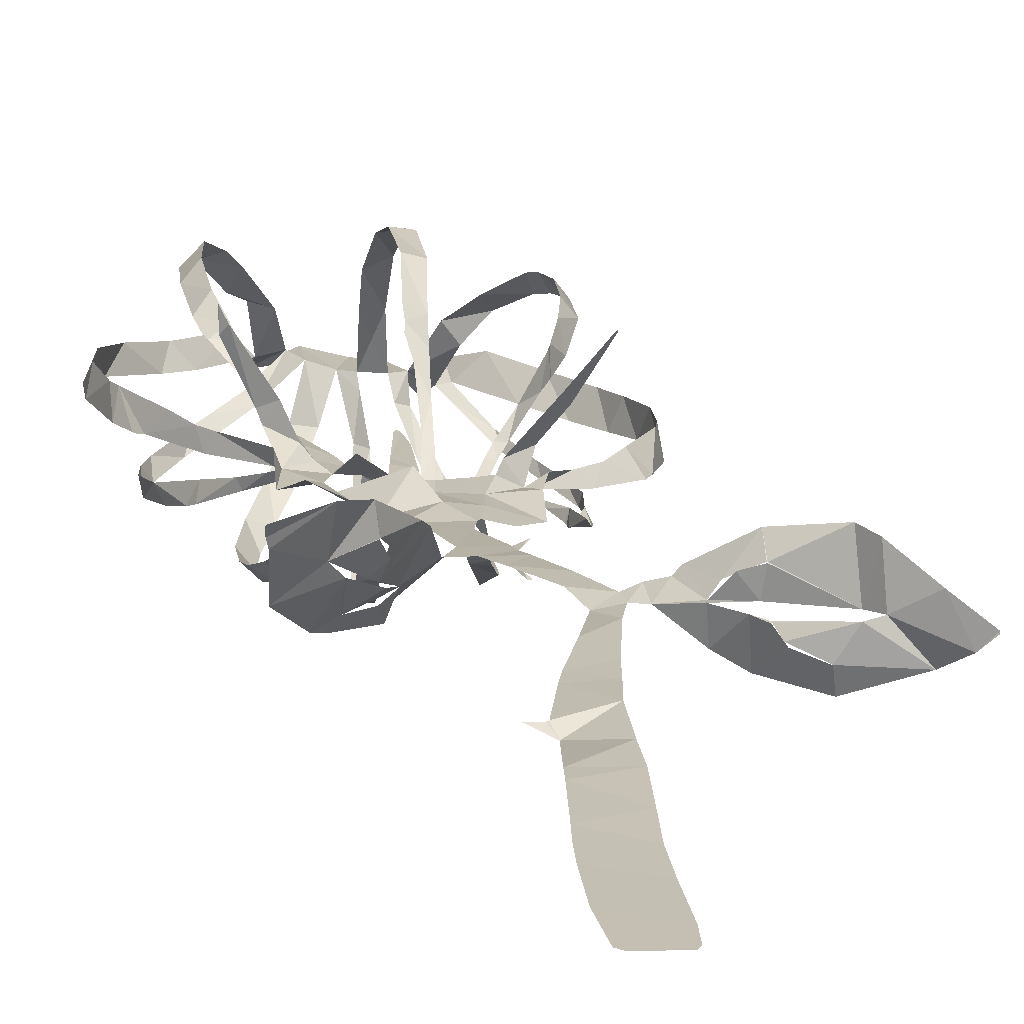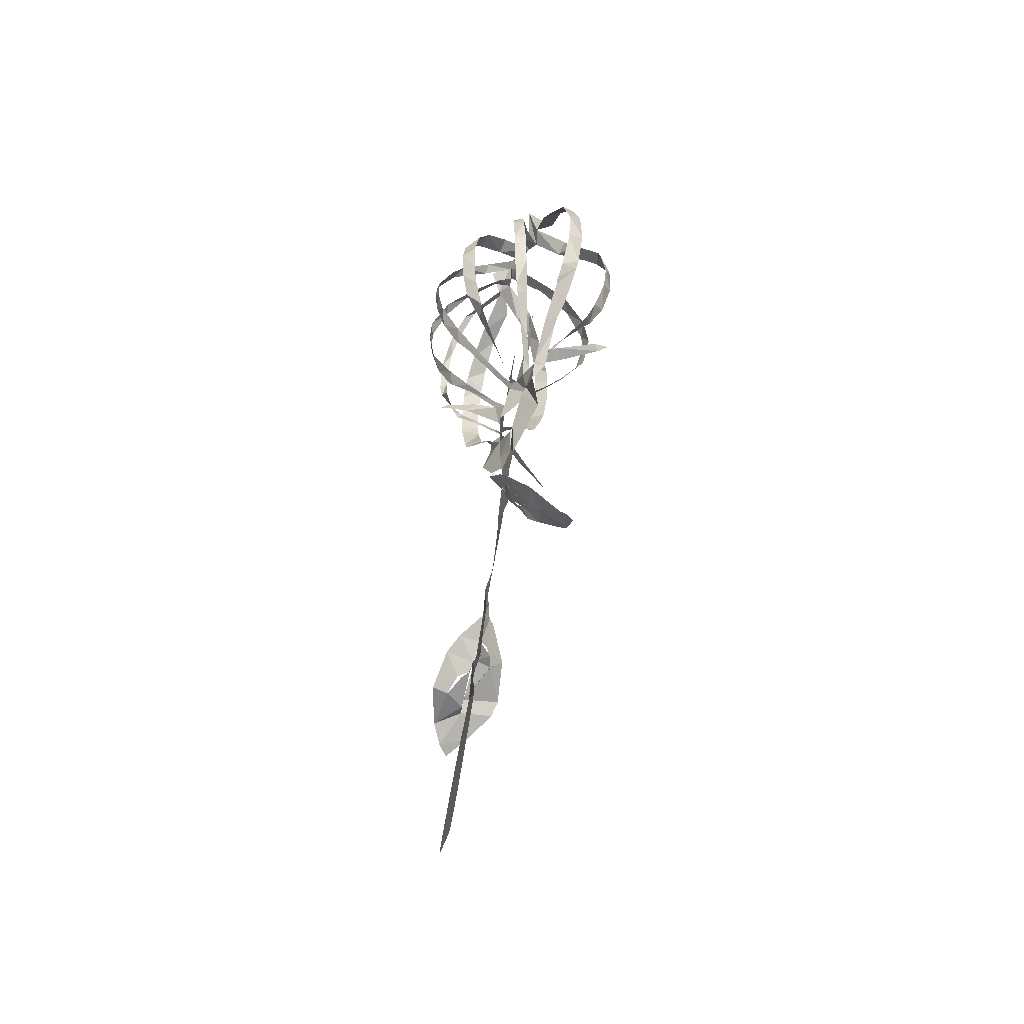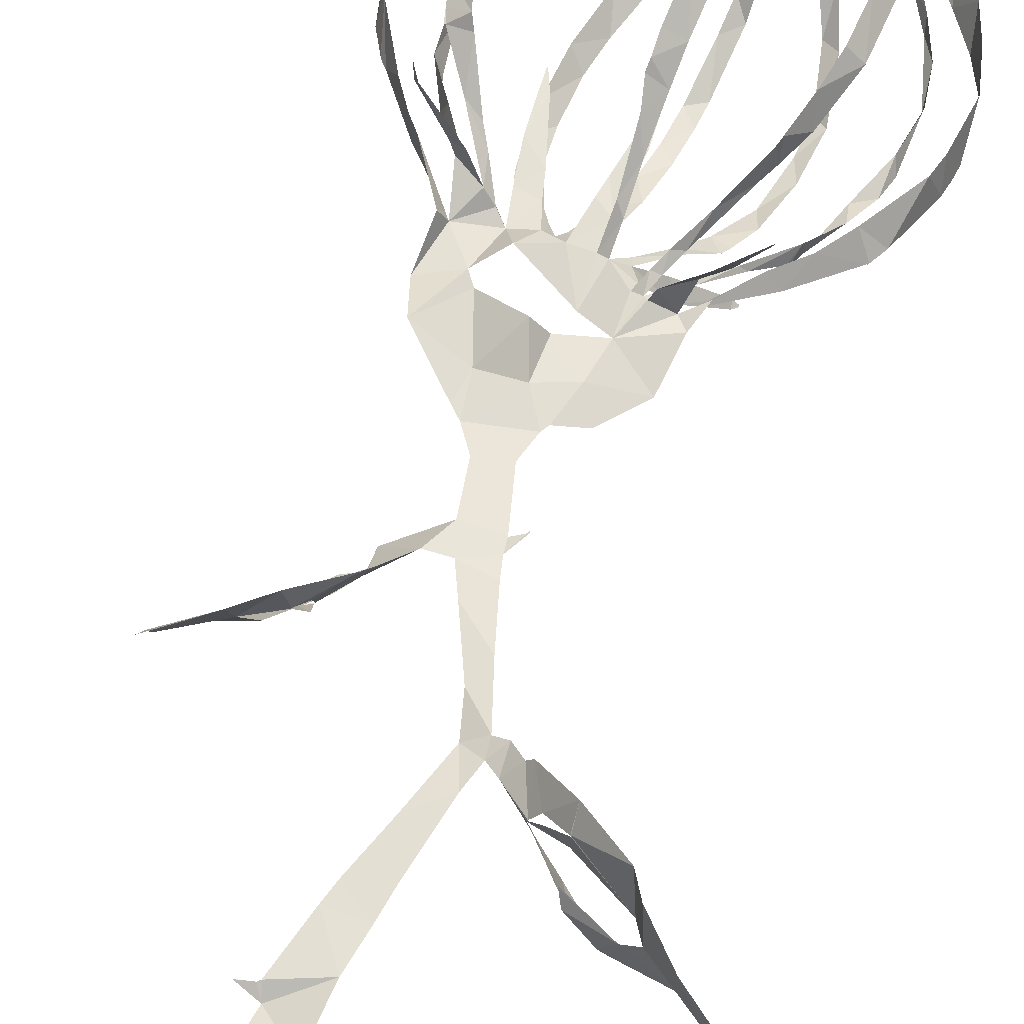
<metadata>
{"format":"obj","ext":"obj","renderer":"f3d","projection":"perspective","resolution":1024,"background":"white","views":[{"elev":9.6,"azim":-11.7,"up":"+Z"},{"elev":-44.5,"azim":-108.0,"up":"+Y"},{"elev":54.9,"azim":18.4,"up":"+Z"}]}
</metadata>
<code>
v -14.48 10.23 4.592
v -14.12 9.274 4.455
v -11.98 5.212 3.673
v -10.89 3.555 3.128
v -10.02 2.45 2.938
v -7.657 -1.535 2.618
v -7.995 -4.571 0.971
v -7.033 -7.788 1.951
v -3.701 -11.09 0.6076
v -3.006 -11.76 0.3621
v -1.899 -13.49 0.251
v -1.388 -17.06 0.06631
v -5.045 -18.02 -2.533
v -5.166 -19.01 -3.072
v -8.317 -21.65 -2.891
v -9.223 -22.55 -2.643
v -11.6 -26.01 -0.6895
v -12.02 -28.99 2.413
v -12.19 -29.33 2.998
v -12.33 -30.03 3.574
v -12.28 -30.07 3.682
v -12.25 -30.08 3.701
v -8.789 -27.86 4.256
v -6.79 -25.9 3.944
v -4.094 -22.79 2.388
v -3.493 -21.86 1.932
v -2.47 -19.12 -0.03482
v -0.7696 -19.13 -0.03339
v 0.1274 -21.25 -0.1268
v 1.912 -25.55 -0.3849
v 2.518 -28.15 -1.025
v 1.065 -32.35 -1.342
v -0.4788 -36.07 -2.045
v -0.9697 -37.51 -2.273
v -2.242 -41.66 -2.91
v -2.433 -41.82 -2.927
v -3.465 -42.06 -2.853
v -3.478 -42.07 -2.852
v -1.982 -42.47 -3.603
v -2.838 -47.06 -3.661
v -3.062 -48.46 -3.833
v -3.836 -52.95 -4.529
v -4.17 -54.79 -4.814
v -4.457 -56.85 -5.118
v -4.881 -60.98 -5.709
v -4.888 -64.78 -6.236
v -4.485 -65.19 -6.287
v -1.911 -65.52 -6.301
v -1.624 -65.1 -6.238
v -1.334 -63.26 -5.977
v -1.037 -58.93 -5.363
v -0.7405 -55.55 -4.856
v -0.1966 -52.05 -4.268
v 0.4312 -47.89 -3.567
v 0.6819 -44.92 -3.105
v 1.126 -40.68 -2.416
v 1.736 -37.88 -2.071
v 2.209 -35.55 -1.716
v 3.397 -30.75 -0.9074
v 4.037 -28.95 -0.5874
v 4.966 -29.7 -0.5394
v 7.238 -31.14 -2.372
v 8.873 -32.31 -3.294
v 11.93 -35.07 -3.907
v 15.96 -36.66 -2.556
v 17.21 -38.38 -1.517
v 18.01 -39.09 -0.6093
v 18.06 -39.02 -0.4673
v 15.95 -37.87 1.253
v 13.67 -35.93 3.25
v 12.83 -34.55 3.688
v 9.438 -31.73 3.126
v 6.488 -29.15 1.097
v 6.019 -29.05 0.5706
v 4.972 -28 0.1597
v 3.958 -27.73 -0.3087
v 3.932 -27.69 -0.3106
v 2.739 -23.69 -0.03996
v 1.67 -19.71 0.03871
v 1.343 -18.23 0.002329
v 2.198 -16.89 0.2766
v 2.176 -16.77 0.3304
v 2.086 -16.93 0.2964
v 1.248 -17.24 0.04633
v 0.2494 -13.05 0.1703
v 0.8152 -11.06 0.2278
v 1.113 -10.53 0.2072
v 2.991 -9.667 -0.3585
v 5.189 -6.702 -0.7219
v 5.747 -3.189 0.3414
v 6.448 -1.328 0.9153
v 8.329 1.466 0.5345
v 10.34 3.321 0.6031
v 11.98 5.264 1.039
v 14.51 9.128 1.452
v 14.97 10.72 1.515
v 15.56 14.81 1.673
v 14.83 18.06 1.849
v 13.94 20.64 2.008
v 11.81 24.48 2.505
v 8.923 27.04 3.369
v 7.07 30.39 2.59
v 5.67 30.58 0.3753
v 3.756 31.34 2.396
v 1.739 31.53 2.626
v -1.125 31.82 3.319
v -4.377 31.41 2.082
v -5.562 28.5 4.732
v -9.303 26.26 4.507
v -12.22 22.97 4.922
v -14.12 19.06 5.166
v -14.88 14.49 5.052
v -7.189 -1.141 1.476
v -7.757 1.519 3.317
v -8.072 1.635 4.179
v -9.863 1.745 7.927
v -9.922 1.744 9.482
v -9.885 1.677 9.478
v -9.439 1.167 8.527
v -6.931 0.941 4.655
v -5.978 0.6483 2.479
v -8.038 3.844 4.993
v -9.819 6.27 7.129
v -9.913 6.265 7.149
v -13.15 6.51 2.29
v -10.54 2.898 1.734
v -7.55 -0.6357 1.541
v -4.502 -0.3328 1.007
v -4.935 2.149 1.281
v -5.35 5.086 1.757
v -5.605 9.523 1.927
v -5.538 9.54 1.911
v -4.956 8.082 1.758
v -3.737 3.65 1.301
v -3.339 1.874 1.013
v -2.871 0.2999 0.7728
v -2.952 0.649 -0.2431
v -4.108 2.676 -1.676
v -4.688 3.793 -2.429
v -6.46 7.144 -4.522
v -10.45 7.181 -1.581
v -8.356 4.586 -0.522
v -5.675 1.338 0.7418
v -1.577 0.2601 0.3558
v -0.9615 3.127 0.8509
v -0.6748 4.527 0.9814
v 0.307 8.955 1.672
v 0.456 9.074 1.695
v 0.5275 9.06 1.692
v 0.6892 8.662 1.619
v 0.7583 6.485 1.345
v 0.3469 2.036 0.7393
v 0.1088 0.01683 0.4824
v 0.5 1.925 2.615
v 0.6727 5.028 5.833
v 0.4474 6.347 7.155
v 0.424 6.349 7.213
v -0.8912 6.984 -5.782
v -1.355 5.314 -4.413
v -1.493 2.469 -1.847
v 1.836 0.3629 -0.3059
v 3.406 1.853 -2.307
v 6.23 3.669 -5.175
v 6.598 3.622 -5.444
v 6.624 3.593 -5.472
v 6.619 3.513 -5.514
v 6.297 3.223 -5.481
v 3.907 0.982 -3.273
v 2.722 -1.169 0.369
v 2.481 -2.022 0.8791
v 3.162 -1.078 1.681
v 3.838 -0.1388 2.391
v 5.477 1.786 3.924
v 7.701 4.651 6.36
v 4.858 6.075 -4.894
v 3.387 3.842 -2.916
v 3.467 -2.399 1.015
v 3.9 -2.201 1.825
v 6.773 -2.765 5.082
v 9.593 -2.831 8.241
v 9.64 -2.766 8.248
v 9.698 -2.713 8.159
v 7.461 -1.852 4.42
v 5.746 -1.355 2.322
v 4.966 -2.222 0.2919
v 5.576 -1.508 0.08711
v 9.317 1.354 -0.4722
v 12.78 4.378 -0.5915
v 12.83 4.391 -0.6384
v 8.628 4.782 -2.827
v 7.13 2.897 -1.645
v 5.273 0.2682 -0.2591
v -7.731 -22.3 -1.917
v -7.682 -22.31 -1.915
v -6.068 -20.72 -1.657
v -4.684 -20.46 -1.08
v -4.739 -20.47 -1.133
v -5.776 -20.85 -1.855
v -7.762 -22.3 -1.936
v -6.484 -25.53 2.106
v -6.463 -25.49 2.104
v -5.893 -24.49 1.586
v -6.165 -23.42 -0.2408
v -6.201 -23.46 -0.253
v -6.213 -23.51 -0.2529
v -5.867 -24.78 1.004
v -6.513 -25.55 2.07
v 9.412 -32.84 1.754
v 9.369 -32.84 1.758
v 7.681 -31.61 0.8415
v 6.995 -31.63 -0.06746
v 7.024 -31.69 -0.05186
v 8.078 -32.49 1.331
v 9.405 -32.87 1.706
v 11.6 -35.75 -2.345
v 9.639 -34.85 -1.41
v 9.27 -34.22 -0.6841
v 9.228 -34.24 -0.719
v 9.931 -34.54 -1.754
v 11.56 -35.72 -2.347
v -5.442 -3.352 1.069
v -4.878 -4.125 0.7096
v -1.399 -6.045 2.205
v -0.4102 -5.69 0.8001
v 2.456 -4.756 0.4568
v 0.1517 -3.246 -0.2056
v -3.543 -2.058 2.277
v -10.09 7.095 7.473
v -10.32 8.455 8.082
v -10.42 12.53 9.326
v -10.05 15.82 9.796
v -8.891 20.13 9.707
v -8.674 20.66 9.623
v -8.531 21.08 9.643
v -6.298 24.45 7.346
v -4.868 26.68 6.622
v -4.125 28.78 3.143
v -7.765 26.49 2.805
v -9.979 24.57 2.913
v -13.5 21.48 3.261
v -15.11 17.6 3.477
v -15.42 13.33 3.212
v -14.51 8.83 2.562
v -13.68 7.241 2.3
v -2.496 27.92 3.641
v -3.405 25.82 6.24
v -5.608 22.96 8.939
v -6.755 21.21 10.04
v -8.401 17.85 10.96
v -9.177 13.37 10.58
v -9.223 9.11 9.368
v -8.619 6.794 7.94
v -8.309 6.228 7.127
v -6.911 3.378 4.077
v -6.313 2.38 3.191
v -5.243 0.3669 1.576
v -7.355 2.916 0.6538
v -8.672 4.798 0.1574
v -10.19 7.508 -0.3346
v -12.15 10.95 -0.9808
v -12.51 14.91 -1.183
v -11.98 18.25 -1.197
v -11.15 20.38 -1.012
v -8.448 23.96 -0.008172
v -7.194 25.12 0.5204
v -5.058 26.85 1.519
v -6.749 7.864 -4.831
v -7.198 11.03 -5.598
v -7.263 13.8 -5.873
v -6.925 17.82 -5.773
v -5.769 21.77 -4.921
v -3.955 25.36 -3.106
v -2.423 27.4 -0.5511
v -1.377 28.09 3.001
v -4.604 26.11 0.6512
v -6.615 24.53 -0.3505
v -9.01 22.59 -1.503
v -11.23 18.99 -2.298
v -12.25 14.93 -2.447
v -11.6 10.67 -2.183
v -10.83 8.055 -1.785
v -10.5 7.272 -1.631
v 0.3797 27.88 2.435
v -0.8597 26.65 -0.6949
v -2.686 24.35 -3.856
v -4.063 22.23 -5.508
v -5.276 19.54 -6.558
v -5.934 16.95 -7.002
v -6.129 13.11 -6.92
v -5.862 9.984 -6.329
v -4.962 7.21 -4.376
v -3.765 3.584 -1.779
v -3.059 2.065 -0.7672
v -2.205 0.4677 0.3449
v -2.114 2.149 -1.326
v -2.097 5.618 -4.326
v -1.919 8.282 -6.228
v -1.428 12.09 -8.078
v -0.9921 14.96 -8.523
v -0.5907 17.7 -8.335
v 0.1283 21.45 -6.487
v 0.5266 23.44 -5.015
v 1.069 26.18 -1.611
v 0.4379 6.382 7.208
v 0.5578 6.905 7.746
v 0.6582 8.233 8.603
v 1.226 11.74 10.81
v 1.36 16.24 11.71
v 1.215 19.47 11.05
v 1.102 23.26 8.589
v 1.221 24.97 6.09
v 1.469 27.29 2.342
v 1.549 26.88 1.35
v 1.844 25.2 -1.762
v 1.679 23.7 -4.064
v 1.427 22.26 -5.988
v 0.6817 18.35 -8.284
v 0.4442 16.53 -8.516
v 0.04301 13.66 -8.394
v -0.4826 10.11 -7.573
v -0.7369 7.477 -6.086
v 3.287 27.49 2.192
v 2.857 25.75 6.055
v 2.773 22.56 9.434
v 2.887 18.69 11.32
v 2.962 16.65 11.46
v 2.733 12.15 10.4
v 2.025 8.341 7.861
v 1.728 6.328 6.371
v 1.31 3.523 4.071
v 1.048 1.287 1.996
v 0.7972 -0.1531 0.4846
v 1.609 1.199 -0.6823
v 2.965 4.469 -3.276
v 3.997 7.278 -5.282
v 5.36 11.23 -7.186
v 6.143 15.55 -7.591
v 6.366 18.39 -7.314
v 5.695 22.08 -5.503
v 4.472 24.72 -2.412
v 3.525 26.7 0.5788
v 7.721 4.677 6.406
v 7.884 5.072 6.6
v 8.843 7.595 7.63
v 9.51 10.01 8.437
v 9.877 13.41 8.995
v 9.652 16.42 9.041
v 9.277 17.93 8.855
v 7.5 21.59 7.261
v 5.826 24.6 5.475
v 4.419 27.38 2.311
v 4.49 27.07 0.3293
v 5.815 24.3 -3.112
v 6.807 21.37 -5.345
v 7.346 17.41 -6.94
v 6.889 13.36 -7.01
v 5.973 9.284 -6.308
v 5.177 6.869 -5.325
v 4.917 6.149 -4.939
v 6.055 27.68 1.386
v 6.833 24.11 4.13
v 8.469 23.15 6.148
v 10.06 19.53 7.47
v 10.56 17.4 7.74
v 10.91 14.21 7.821
v 10.52 10.2 7.237
v 9.028 6.515 5.746
v 7.837 4.743 4.819
v 7.06 3.678 4.276
v 4.631 0.1928 2.24
v 3.798 -1.122 1.533
v 3.209 -2.197 0.9783
v 4.604 -0.3199 0.1737
v 6.698 2.688 -1.123
v 9.128 5.904 -2.217
v 10.66 8.738 -3.317
v 11.62 11.58 -4.303
v 12.06 13.33 -4.445
v 12.23 17.72 -4.231
v 11.09 22.15 -3.421
v 9.405 25.06 -2.181
v 6.863 27.07 0.5282
v 12.87 4.461 -0.5891
v 13.5 5.599 -0.5532
v 15.13 9.697 -0.5496
v 15.37 10.81 -0.5353
v 15.53 11.91 -0.5087
v 15.25 16.49 -0.3852
v 14.16 18.89 -0.2686
v 12.49 21.45 0.04479
v 10.23 24.49 0.6491
v 7.011 27.71 1.545
v 9.211 25.98 -1.007
v 10.97 22.83 -2.368
v 12.04 20.26 -3.061
v 12.4 17.39 -3.349
v 11.78 14.13 -3.599
v 10.31 10.6 -4.051
v 9.154 6.273 -3.381
v 8.742 4.927 -2.987
v -4.814 -20.9 -0.9716
v -5.663 -22.34 -0.7624
v -8.043 -25.56 0.3807
v -8.987 -26.29 1.292
v -6.796 -24 0.02133
v -6.265 -23.45 -0.2634
v 6.968 -31.66 -0.1928
v 8.455 -33.37 -0.4361
v 9.192 -34.12 -0.6037
v 12.74 -36.27 -0.3822
v 13.86 -36.21 -0.1341
v 13.11 -34.91 -0.1059
v 9.215 -32.39 -0.07065
v -13.48 6.913 2.237
v -6.542 7.123 -4.549
v -10.5 7.227 -1.643
v -0.7903 7.057 -5.904
v 7.7 4.65 6.418
v 4.908 6.102 -4.946
v 8.739 4.843 -2.959
v -3.532 -8.338 0.06459
v 2.182 26.51 4.246
v 1.905 -7.646 0.3699
v -0.4766 -8.884 0.8497
f 108 109 238
f 237 107 108
f 108 238 237
f 237 236 246
f 239 109 110
f 111 240 110
f 238 109 239
f 235 246 236
f 110 240 239
f 107 237 245
f 245 237 246
f 107 245 274
f 245 266 275
f 247 246 235
f 275 266 265
f 248 247 234
f 233 248 234
f 235 234 247
f 240 111 241
f 265 264 276
f 264 263 277
f 111 112 241
f 241 112 242
f 231 249 232
f 1 242 112
f 2 125 244
f 1 2 243
f 244 243 2
f 1 243 242
f 231 230 250
f 231 250 249
f 263 262 278
f 262 279 278
f 248 233 232
f 230 251 250
f 229 251 230
f 229 228 252
f 228 123 252
f 119 118 116
f 117 116 118
f 124 123 228
f 252 251 229
f 260 281 280
f 261 260 279
f 232 249 248
f 106 107 274
f 274 245 275
f 274 273 284
f 283 106 274
f 274 284 283
f 272 285 284
f 264 277 276
f 265 276 275
f 271 286 272
f 272 286 285
f 273 272 284
f 312 105 283
f 313 312 283
f 283 303 313
f 422 322 312
f 314 313 303
f 314 303 302
f 301 316 302
f 314 302 315
f 310 323 311
f 324 310 309
f 315 302 316
f 262 261 279
f 271 270 287
f 270 269 288
f 287 286 271
f 281 260 259
f 279 260 280
f 282 281 259
f 141 282 259
f 282 141 416
f 267 140 291
f 290 268 267
f 133 131 130
f 131 133 132
f 269 268 289
f 277 263 278
f 288 287 270
f 317 301 300
f 301 317 316
f 317 300 318
f 291 290 267
f 290 289 268
f 298 319 299
f 297 320 298
f 289 288 269
f 105 322 104
f 105 106 283
f 4 125 3
f 119 116 115
f 3 125 2
f 253 252 123
f 119 115 120
f 253 123 122
f 5 6 127
f 4 5 126
f 127 126 5
f 115 114 120
f 254 122 255
f 114 121 120
f 125 4 126
f 121 255 122
f 122 254 253
f 142 258 257
f 258 141 259
f 143 142 257
f 121 256 255
f 114 113 121
f 143 257 256
f 128 143 256
f 130 129 134
f 7 113 6
f 6 113 127
f 221 113 7
f 8 221 7
f 256 121 113
f 128 256 113
f 198 14 15
f 244 125 414
f 321 158 417
f 140 267 415
f 174 342 418
f 15 16 199
f 199 16 193
f 193 16 403
f 403 16 17
f 194 403 402
f 22 20 21
f 22 23 19
f 22 19 20
f 36 38 39
f 37 38 36
f 23 404 18
f 221 227 128
f 8 222 221
f 402 195 194
f 198 15 199
f 128 113 221
f 128 135 129
f 193 403 194
f 406 405 205
f 401 406 204
f 405 207 206
f 18 404 17
f 17 404 403
f 39 35 36
f 56 35 39
f 23 18 19
f 35 56 34
f 55 39 40
f 54 40 41
f 33 57 58
f 291 140 139
f 142 141 258
f 291 139 292
f 130 134 133
f 292 139 138
f 134 129 135
f 138 137 293
f 136 128 227
f 144 294 136
f 136 135 128
f 144 136 227
f 136 294 137
f 297 296 158
f 295 159 296
f 159 295 160
f 227 226 144
f 294 160 295
f 294 293 137
f 294 144 160
f 144 152 145
f 152 146 145
f 293 292 138
f 296 159 158
f 13 14 197
f 14 198 197
f 401 196 195
f 203 401 204
f 26 401 203
f 405 206 205
f 195 402 401
f 27 13 196
f 197 196 13
f 24 201 200
f 24 200 404
f 404 200 207
f 404 207 405
f 202 201 25
f 33 58 32
f 42 53 41
f 42 43 52
f 52 43 44
f 205 204 406
f 27 196 401
f 404 23 24
f 202 25 203
f 25 201 24
f 57 33 34
f 56 57 34
f 55 56 39
f 54 55 40
f 45 46 50
f 51 44 45
f 32 59 31
f 400 190 420
f 300 299 318
f 105 312 322
f 311 323 422
f 323 310 324
f 351 322 341
f 352 341 340
f 309 325 324
f 325 309 308
f 326 325 308
f 354 339 338
f 353 340 339
f 322 351 104
f 352 351 341
f 351 350 361
f 340 353 352
f 362 350 349
f 355 354 338
f 353 339 354
f 364 348 347
f 349 348 363
f 308 307 327
f 328 327 307
f 308 327 326
f 147 146 150
f 320 297 321
f 321 297 158
f 319 298 320
f 328 305 329
f 329 305 156
f 304 156 305
f 157 156 304
f 150 149 147
f 306 305 328
f 149 148 147
f 328 307 306
f 355 337 356
f 337 336 356
f 346 345 366
f 357 356 336
f 357 336 335
f 358 335 359
f 335 334 175
f 175 359 335
f 359 175 419
f 342 174 343
f 343 368 367
f 367 344 343
f 164 167 166
f 166 165 164
f 344 366 345
f 335 358 357
f 346 365 347
f 337 355 338
f 167 164 163
f 360 103 104
f 351 360 104
f 360 351 361
f 392 360 382
f 392 382 393
f 103 360 102
f 381 393 382
f 350 362 361
f 349 363 362
f 381 380 394
f 380 379 395
f 392 101 102
f 391 101 392
f 360 392 102
f 390 100 391
f 380 395 394
f 393 381 394
f 390 389 99
f 99 389 98
f 390 99 100
f 101 391 100
f 348 364 363
f 397 379 378
f 347 365 364
f 397 396 379
f 395 379 396
f 377 397 378
f 344 367 366
f 398 377 376
f 375 400 399
f 375 399 376
f 174 368 343
f 346 366 365
f 387 97 388
f 387 96 97
f 388 97 98
f 98 389 388
f 386 96 387
f 386 385 96
f 96 385 95
f 400 375 190
f 398 376 399
f 188 383 189
f 182 181 180
f 383 94 384
f 188 94 383
f 179 183 182
f 94 95 384
f 95 385 384
f 377 398 397
f 329 156 155
f 152 151 146
f 330 155 154
f 155 330 329
f 154 331 330
f 152 144 153
f 12 85 11
f 331 154 153
f 332 331 153
f 153 226 332
f 144 226 153
f 151 150 146
f 161 176 333
f 176 175 334
f 161 333 332
f 176 334 333
f 169 161 332
f 170 332 226
f 169 168 161
f 86 10 11
f 84 85 12
f 225 170 226
f 167 163 168
f 28 84 12
f 203 25 26
f 401 26 27
f 77 31 60
f 32 58 59
f 77 30 31
f 60 31 59
f 29 30 78
f 12 27 28
f 46 47 50
f 54 41 53
f 63 408 62
f 64 215 220
f 53 42 52
f 78 30 77
f 76 60 75
f 61 407 211
f 212 407 413
f 407 212 211
f 62 408 407
f 61 211 74
f 61 62 407
f 75 60 61
f 60 76 77
f 61 74 75
f 63 218 408
f 29 78 79
f 52 44 51
f 45 50 51
f 64 65 215
f 410 215 65
f 218 63 219
f 219 63 64
f 411 65 66
f 216 215 410
f 48 49 47
f 50 47 49
f 219 64 220
f 217 216 410
f 29 79 28
f 13 27 12
f 369 174 173
f 375 374 191
f 370 369 173
f 172 370 173
f 172 171 371
f 161 168 162
f 371 370 172
f 192 191 374
f 192 373 177
f 190 375 191
f 93 188 187
f 93 94 188
f 184 179 178
f 183 179 184
f 92 187 186
f 91 92 186
f 92 93 187
f 192 374 373
f 174 369 368
f 80 84 28
f 74 211 73
f 79 80 28
f 210 72 73
f 169 332 170
f 170 225 372
f 372 171 170
f 372 225 177
f 373 372 177
f 80 81 83
f 84 80 83
f 82 83 81
f 371 171 372
f 217 410 409
f 218 217 409
f 409 408 218
f 210 73 211
f 212 413 213
f 210 209 72
f 70 412 411
f 177 185 178
f 185 225 90
f 185 177 225
f 184 178 185
f 91 185 90
f 423 88 89
f 89 90 225
f 209 208 72
f 208 214 412
f 412 214 413
f 69 411 66
f 71 208 412
f 413 214 213
f 66 68 69
f 68 66 67
f 410 65 411
f 70 411 69
f 412 70 71
f 208 71 72
f 91 186 185
f 168 163 162
f 182 180 179
f 318 299 319
f 421 8 9
f 421 223 222
f 421 222 8
f 9 10 421
f 223 421 424
f 421 10 424
f 424 224 223
f 89 225 423
f 424 86 87
f 86 11 85
f 311 422 312
f 422 323 322
f 87 423 424
f 424 10 86
f 88 423 87
f 423 225 224
f 224 424 423

</code>
